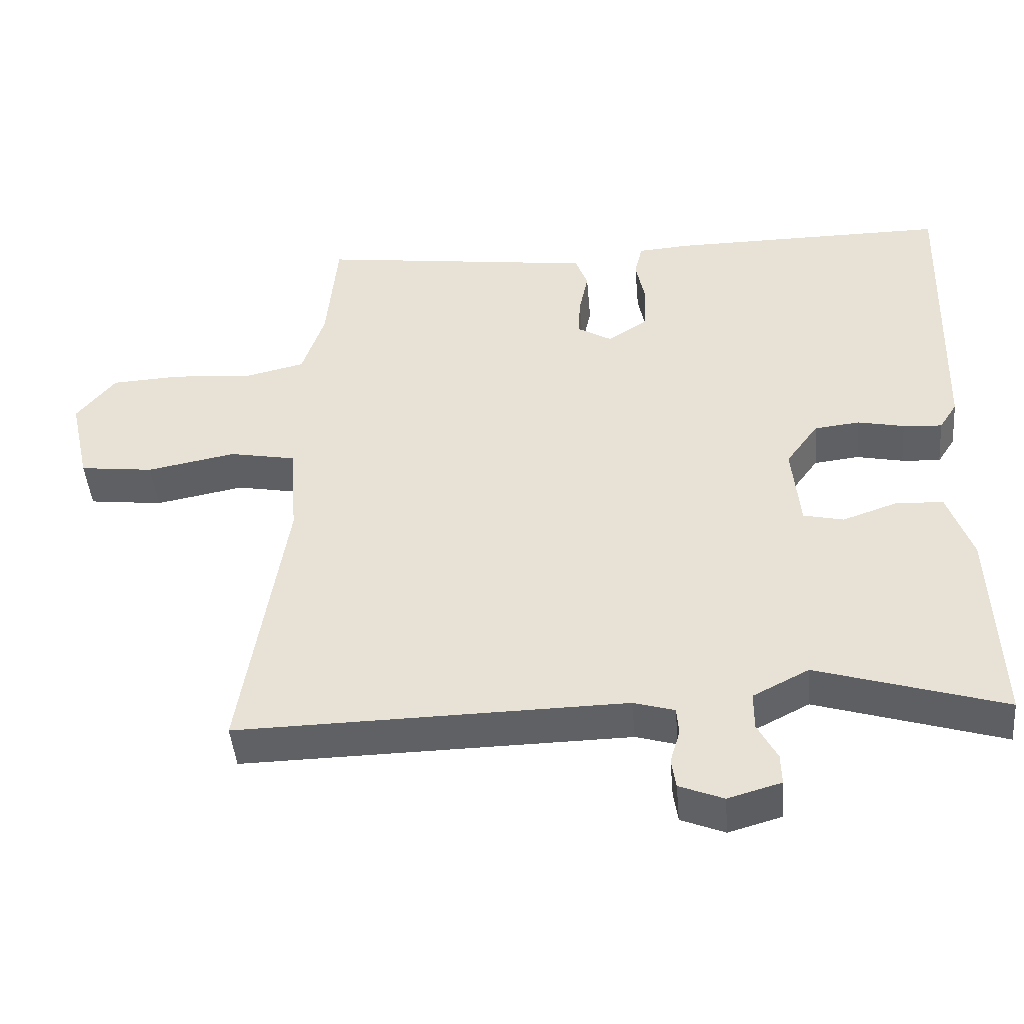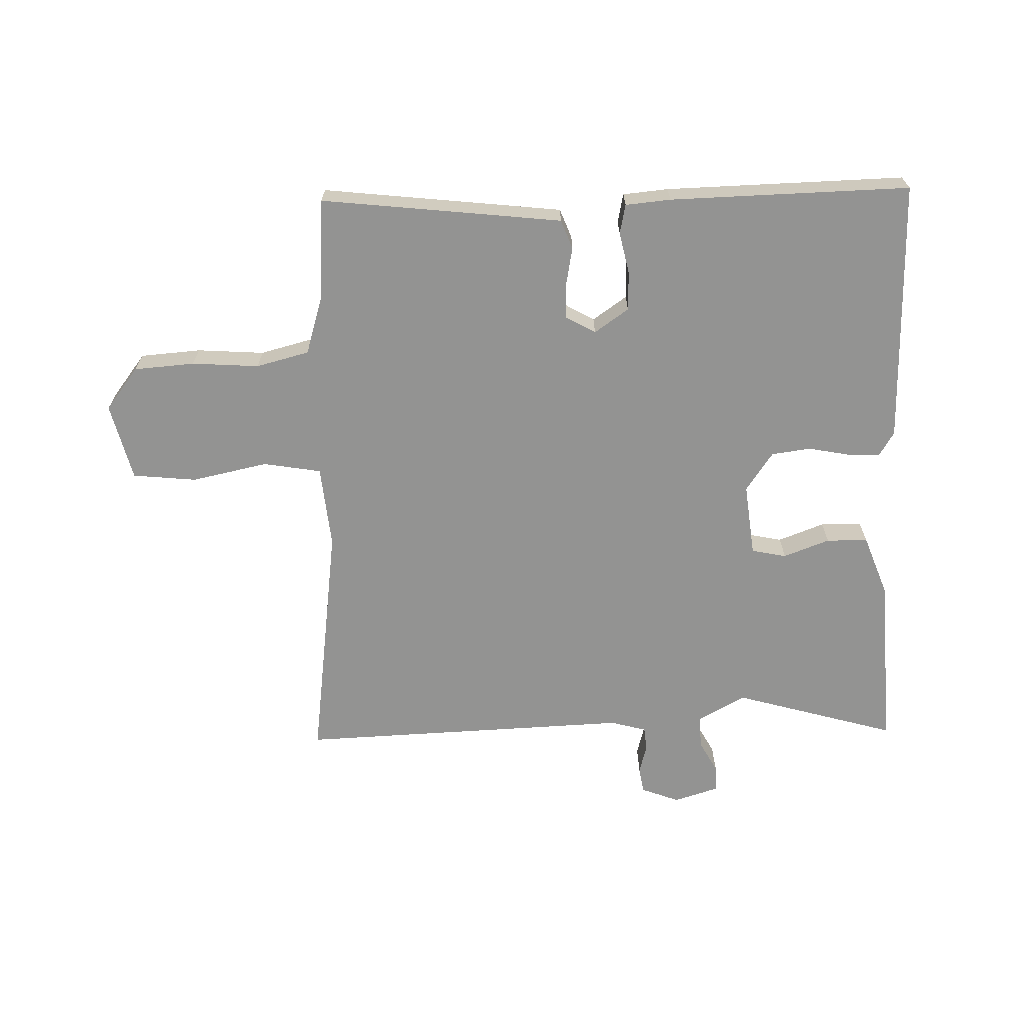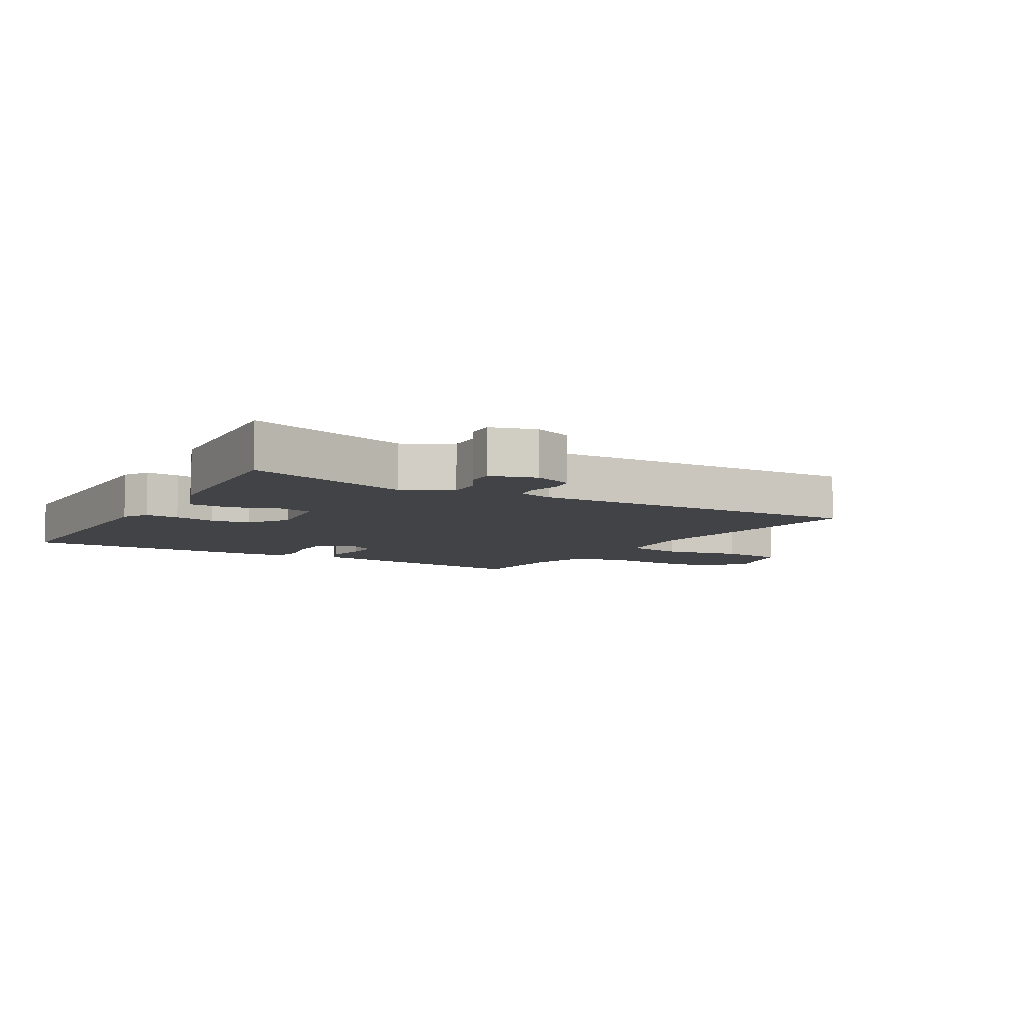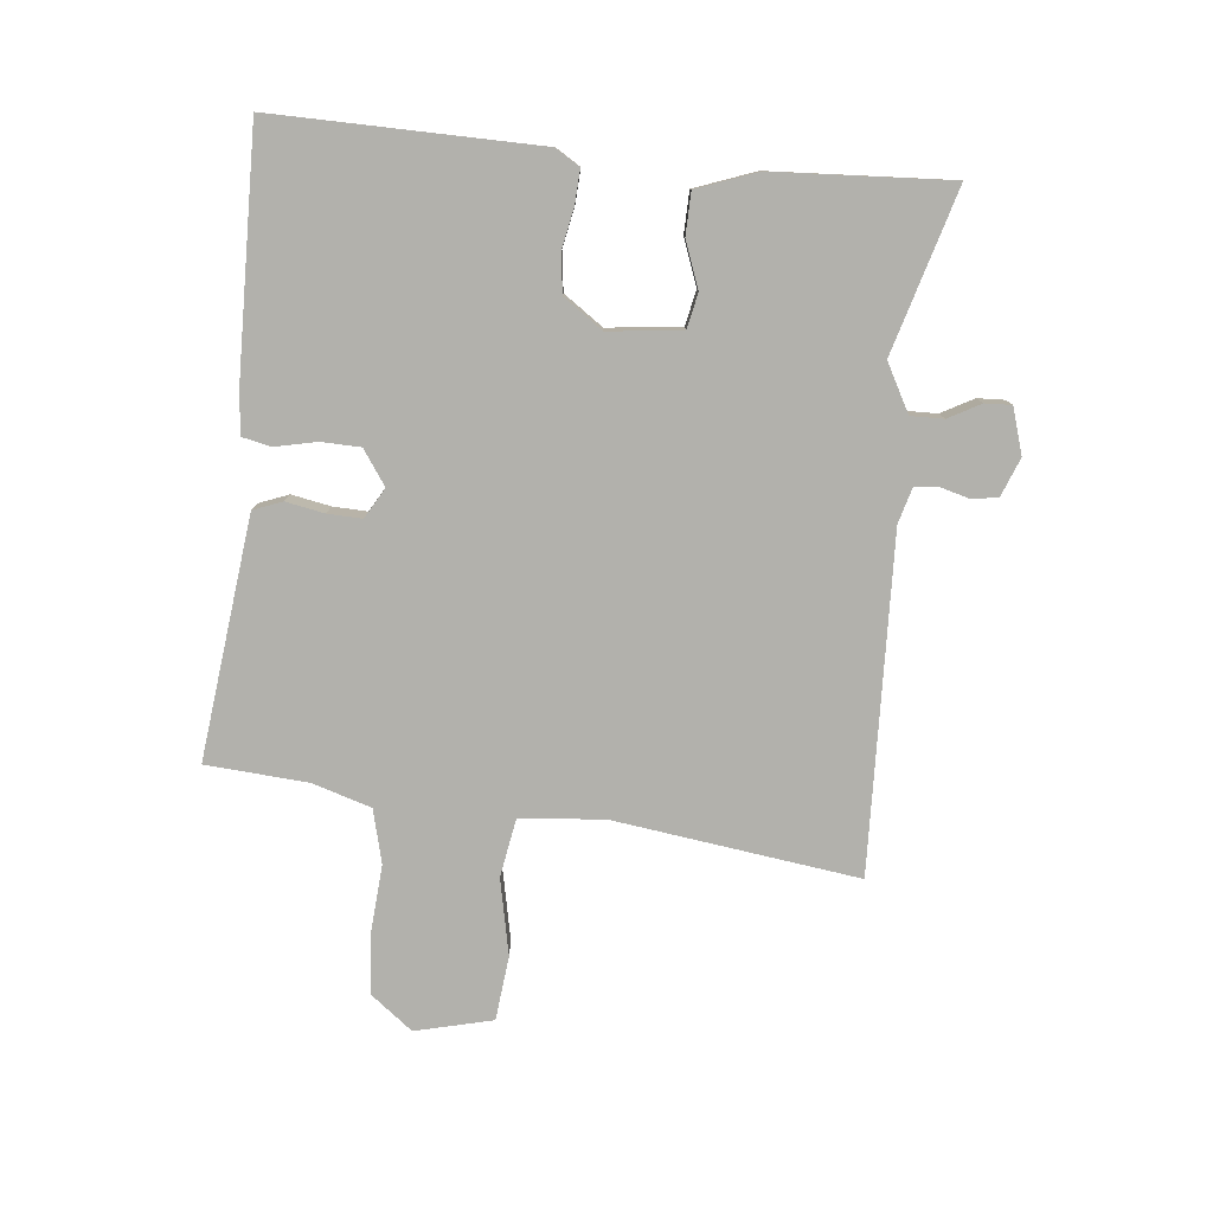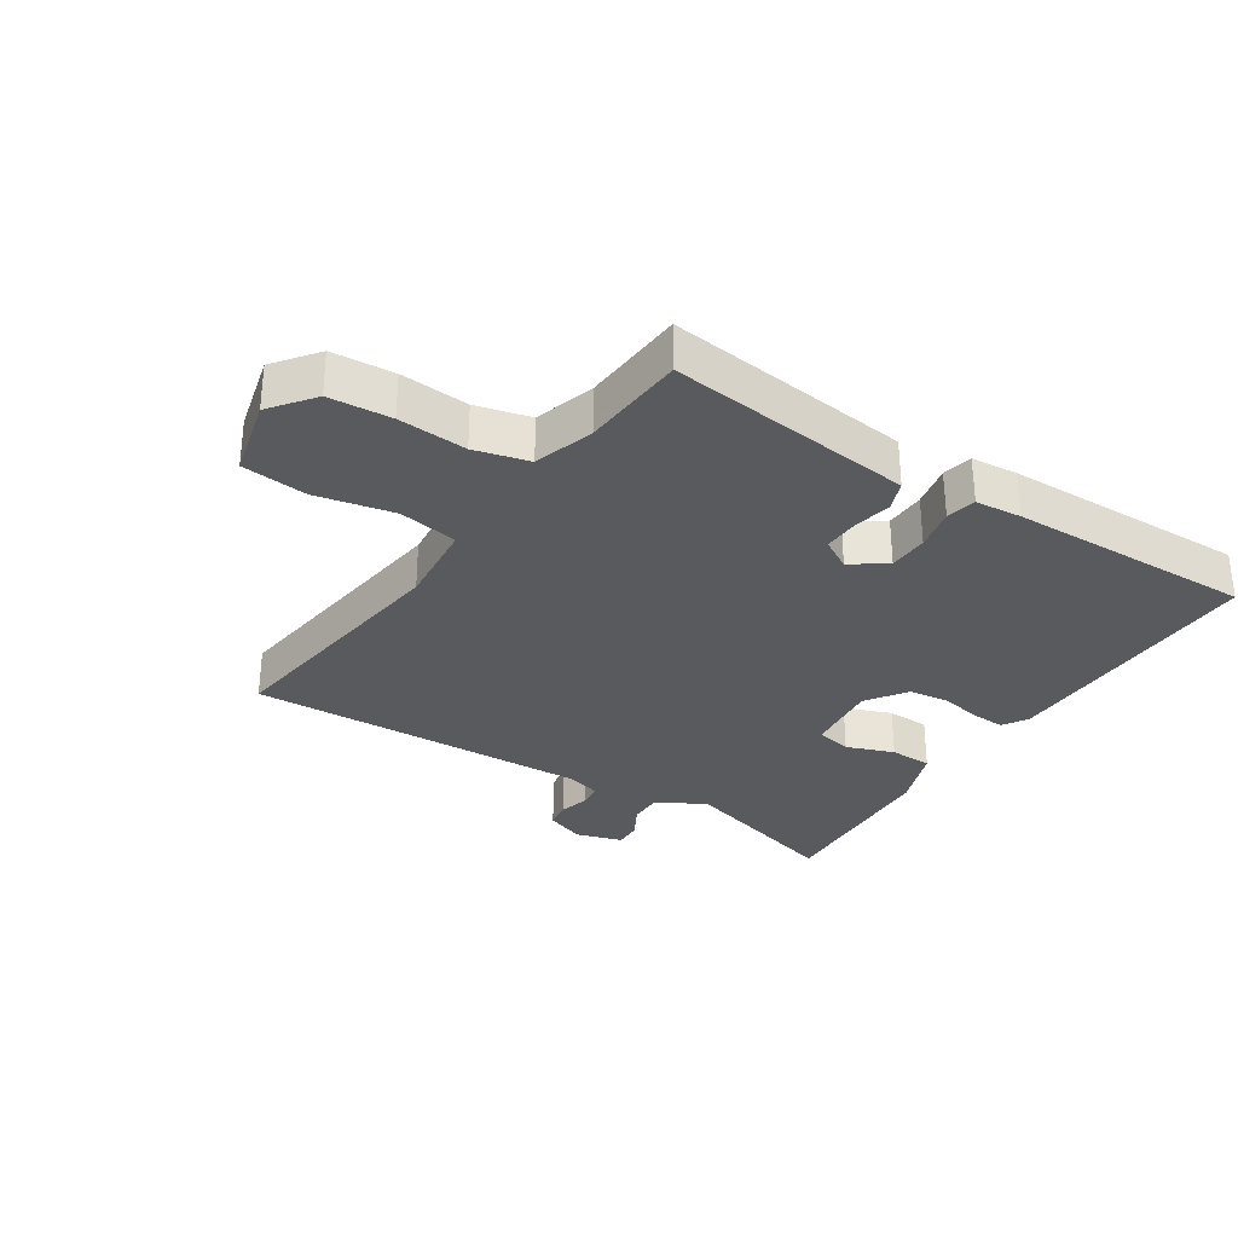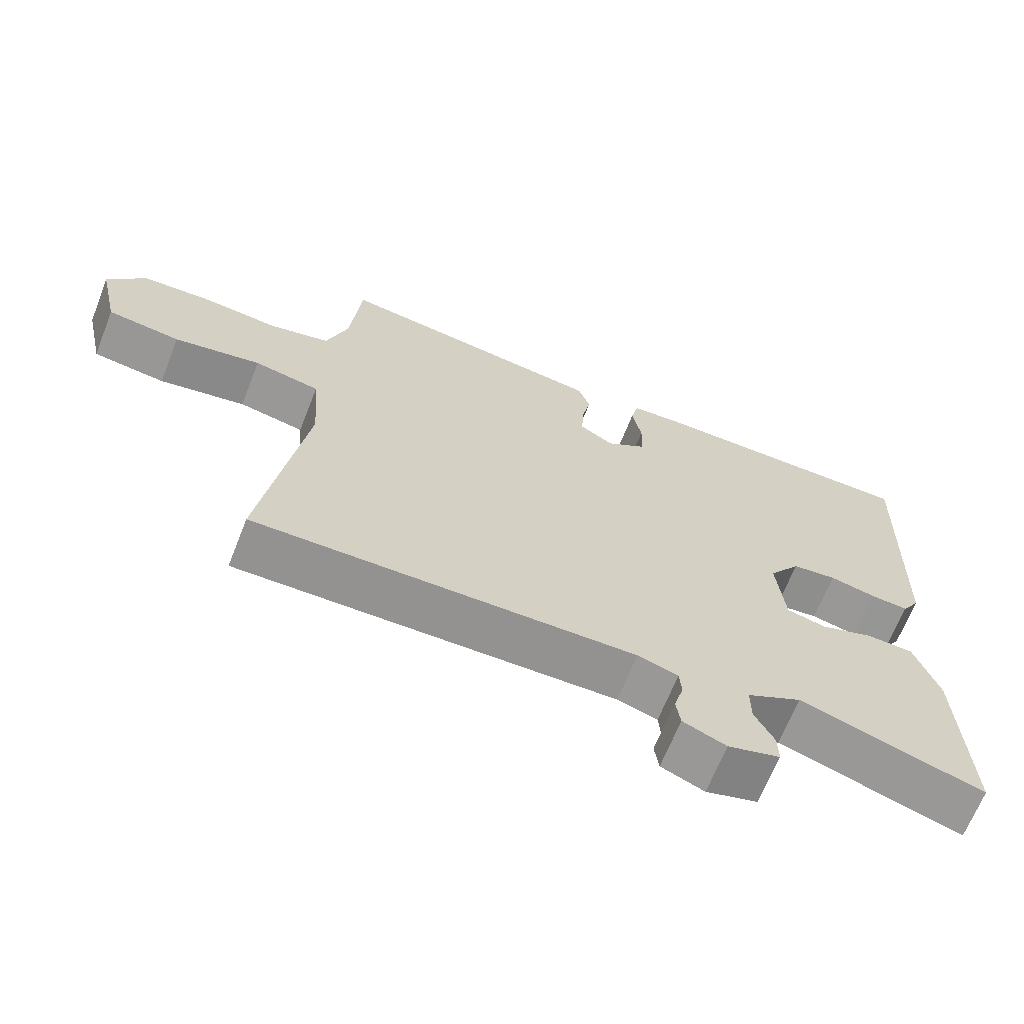
<metadata>
{"format":"obj","ext":"obj","renderer":"f3d","projection":"perspective","resolution":1024,"background":"white","views":[{"elev":-45.6,"azim":5.0,"up":"+Z"},{"elev":-66.7,"azim":2.9,"up":"+Y"},{"elev":-7.5,"azim":151.1,"up":"+Y"},{"elev":-78.9,"azim":85.3,"up":"+Y"},{"elev":-31.2,"azim":-31.7,"up":"+Y"},{"elev":-66.7,"azim":-21.5,"up":"+Z"}]}
</metadata>
<code>
v 0.49 0.07 -0.534
v 0.23 0.07 -0.453
v 0.152 0.07 -0.493
v 0.152 0.07 -0.546
v 0.179 0.07 -0.598
v 0.18 0.07 -0.641
v 0.106 0.07 -0.662
v 0.045 0.07 -0.637
v 0.039 0.07 -0.595
v 0.053 0.07 -0.548
v 0.05 0.07 -0.51
v -0.007 0.07 -0.493
v -0.546 0.07 -0.501
v -0.485 0.07 -0.108
v -0.495 0.07 0.026
v -0.588 0.07 0.044
v -0.711 0.07 0.021
v -0.814 0.07 0.034
v -0.842 0.07 0.159
v -0.788 0.07 0.226
v -0.69 0.07 0.231
v -0.582 0.07 0.221
v -0.496 0.07 0.241
v -0.465 0.07 0.335
v -0.45 0.07 0.498
v -0.15 0.07 0.457
v -0.063 0.07 0.445
v -0.046 0.07 0.398
v -0.059 0.07 0.336
v -0.062 0.07 0.281
v -0.014 0.07 0.252
v 0.042 0.07 0.289
v 0.045 0.07 0.352
v 0.032 0.07 0.419
v 0.043 0.07 0.466
v 0.116 0.07 0.471
v 0.503 0.07 0.471
v 0.489 0.07 0.046
v 0.464 0.07 0.007
v 0.41 0.07 0.011
v 0.345 0.07 0.025
v 0.282 0.07 0.018
v 0.237 0.07 -0.044
v 0.248 0.07 -0.162
v 0.304 0.07 -0.175
v 0.379 0.07 -0.149
v 0.446 0.07 -0.152
v 0.48 0.07 -0.25
v 0.49 0 -0.534
v 0.23 0 -0.453
v 0.152 0 -0.493
v 0.152 0 -0.546
v 0.179 0 -0.598
v 0.18 0 -0.641
v 0.106 0 -0.662
v 0.045 0 -0.637
v 0.039 0 -0.595
v 0.053 0 -0.548
v 0.05 0 -0.51
v -0.007 0 -0.493
v -0.546 0 -0.501
v -0.485 0 -0.108
v -0.495 0 0.026
v -0.588 0 0.044
v -0.711 0 0.021
v -0.814 0 0.034
v -0.842 0 0.159
v -0.788 0 0.226
v -0.69 0 0.231
v -0.582 0 0.221
v -0.496 0 0.241
v -0.465 0 0.335
v -0.45 0 0.498
v -0.15 0 0.457
v -0.063 0 0.445
v -0.046 0 0.398
v -0.059 0 0.336
v -0.062 0 0.281
v -0.014 0 0.252
v 0.042 0 0.289
v 0.045 0 0.352
v 0.032 0 0.419
v 0.043 0 0.466
v 0.116 0 0.471
v 0.503 0 0.471
v 0.489 0 0.046
v 0.464 0 0.007
v 0.41 0 0.011
v 0.345 0 0.025
v 0.282 0 0.018
v 0.237 0 -0.044
v 0.248 0 -0.162
v 0.304 0 -0.175
v 0.379 0 -0.149
v 0.446 0 -0.152
v 0.48 0 -0.25
f 45 46 47 48
f 44 45 48 1
f 38 39 40 41
f 38 41 42
f 37 38 42
f 36 37 42 43
f 33 34 35 36
f 32 33 36 43
f 26 27 28 29
f 24 25 26 29
f 23 24 29 30
f 22 23 30 31
f 20 21 22
f 19 20 22
f 16 17 18 19
f 15 16 19 22
f 12 13 14
f 11 12 14 15
f 7 8 9 10
f 7 10 11
f 4 5 6 7
f 3 4 7 11
f 2 3 11 15
f 44 1 2 15
f 31 32 43 44
f 15 22 31 44
f 96 95 94 93
f 49 96 93 92
f 89 88 87 86
f 90 89 86
f 90 86 85
f 91 90 85 84
f 84 83 82 81
f 91 84 81 80
f 77 76 75 74
f 77 74 73 72
f 78 77 72 71
f 79 78 71 70
f 70 69 68
f 70 68 67
f 67 66 65 64
f 70 67 64 63
f 62 61 60
f 63 62 60 59
f 58 57 56 55
f 59 58 55
f 55 54 53 52
f 59 55 52 51
f 63 59 51 50
f 63 50 49 92
f 92 91 80 79
f 92 79 70 63
f 1 49 50 2
f 2 50 51 3
f 3 51 52 4
f 4 52 53 5
f 5 53 54 6
f 6 54 55 7
f 7 55 56 8
f 8 56 57 9
f 9 57 58 10
f 10 58 59 11
f 11 59 60 12
f 12 60 61 13
f 13 61 62 14
f 14 62 63 15
f 15 63 64 16
f 16 64 65 17
f 17 65 66 18
f 18 66 67 19
f 19 67 68 20
f 20 68 69 21
f 21 69 70 22
f 22 70 71 23
f 23 71 72 24
f 24 72 73 25
f 25 73 74 26
f 26 74 75 27
f 27 75 76 28
f 28 76 77 29
f 29 77 78 30
f 30 78 79 31
f 31 79 80 32
f 32 80 81 33
f 33 81 82 34
f 34 82 83 35
f 35 83 84 36
f 36 84 85 37
f 37 85 86 38
f 38 86 87 39
f 39 87 88 40
f 40 88 89 41
f 41 89 90 42
f 42 90 91 43
f 43 91 92 44
f 44 92 93 45
f 45 93 94 46
f 46 94 95 47
f 47 95 96 48
f 48 96 49 1

</code>
